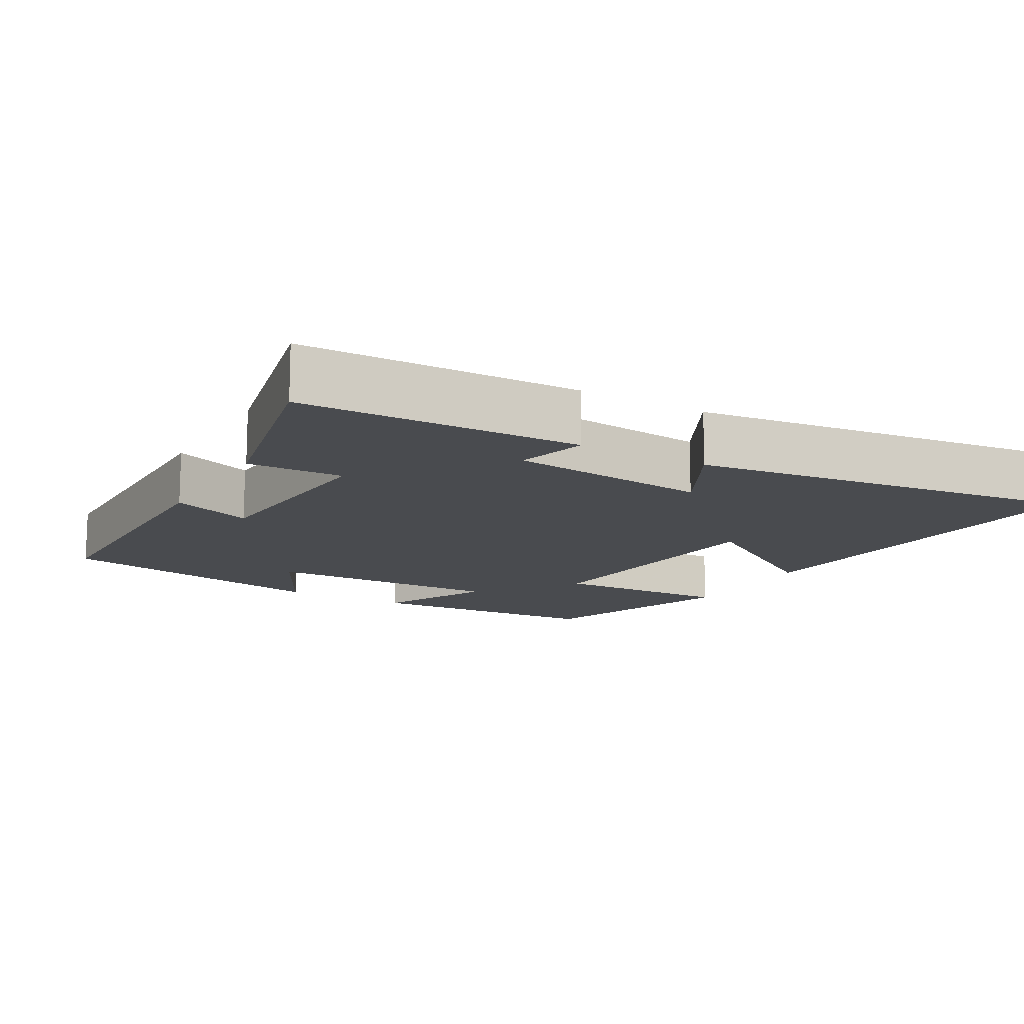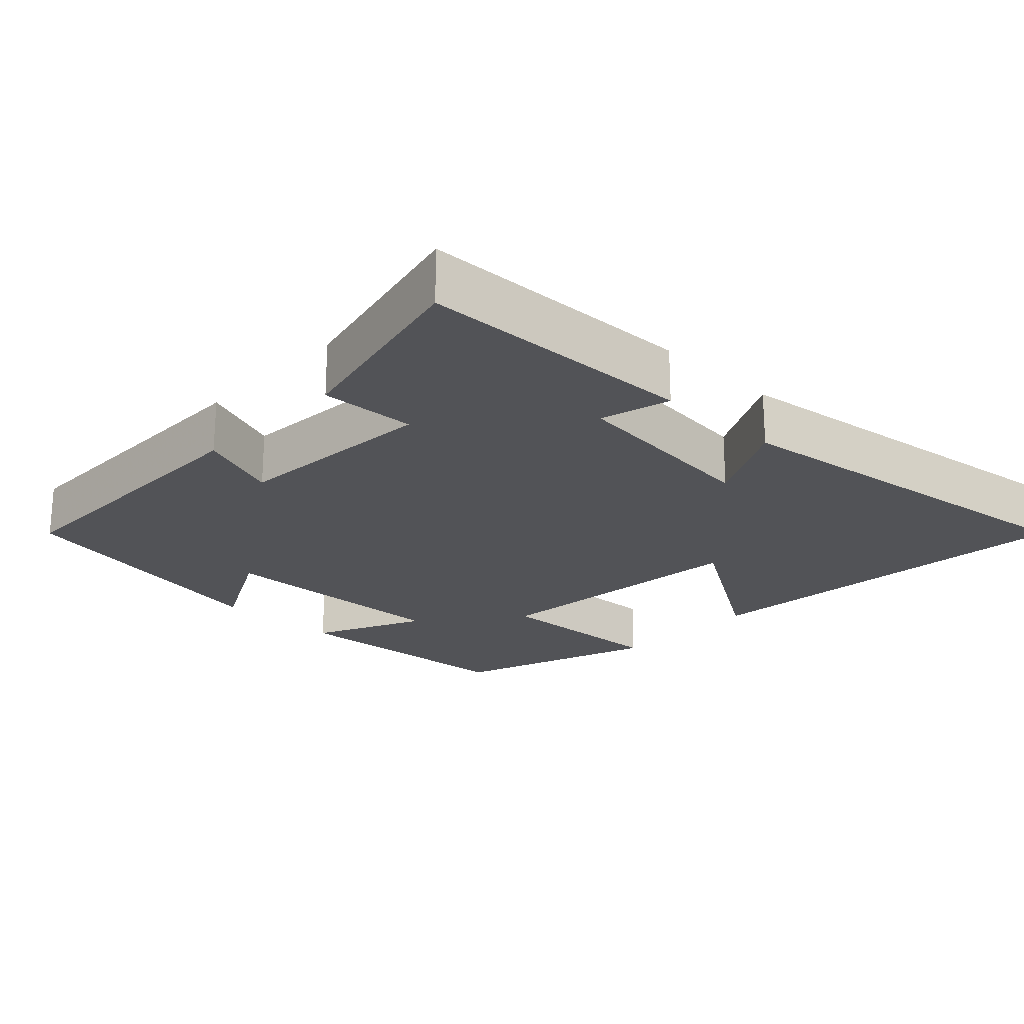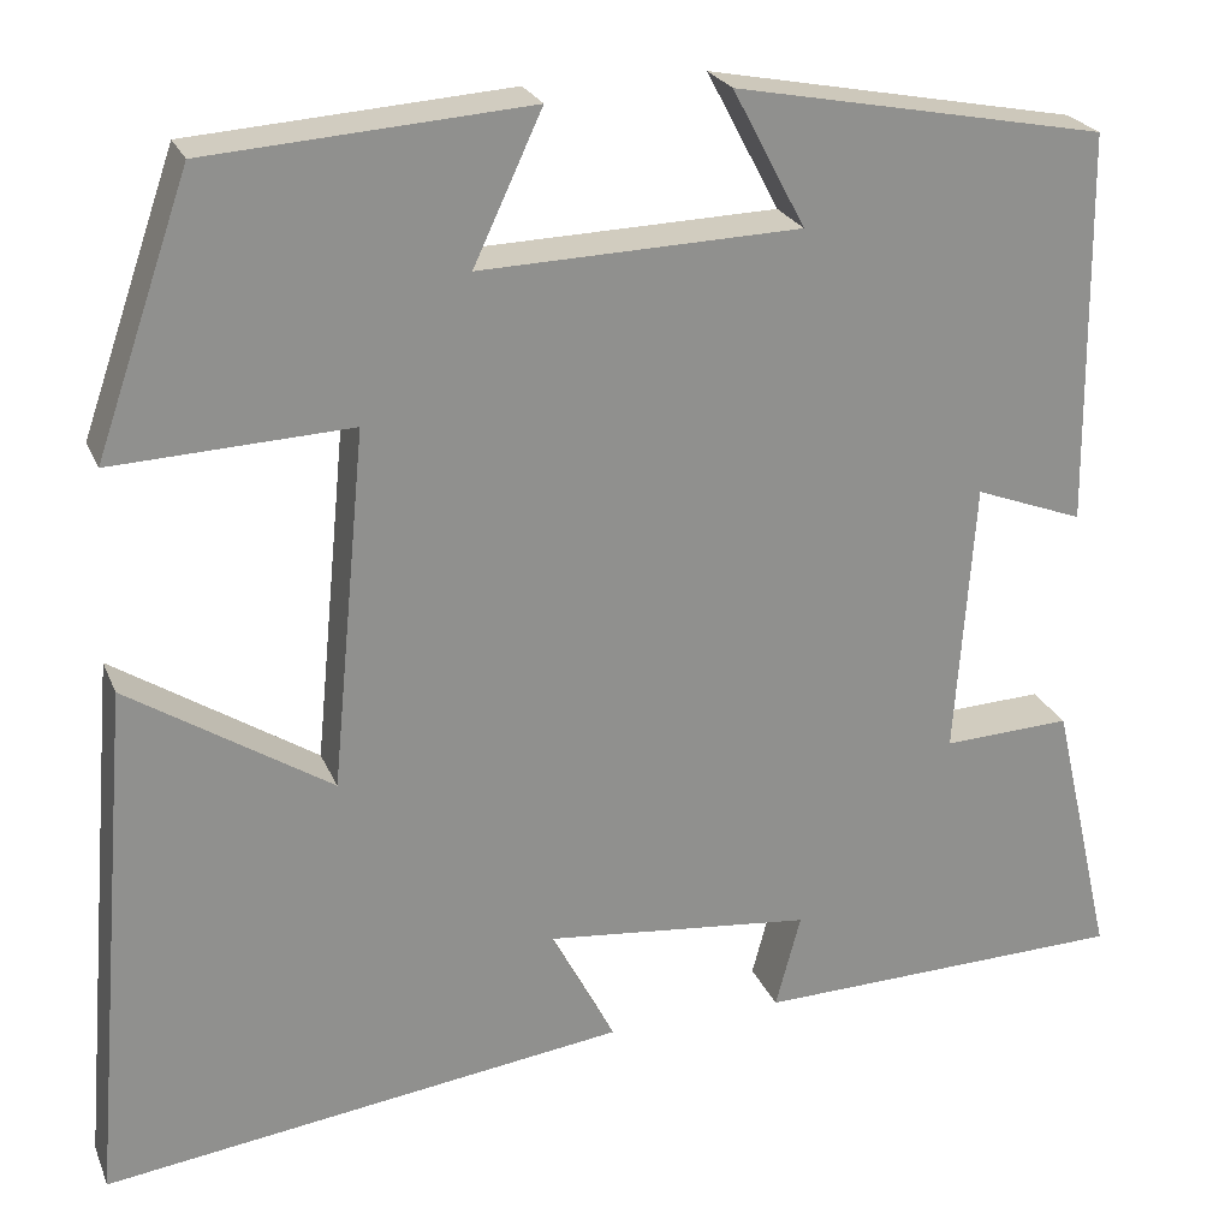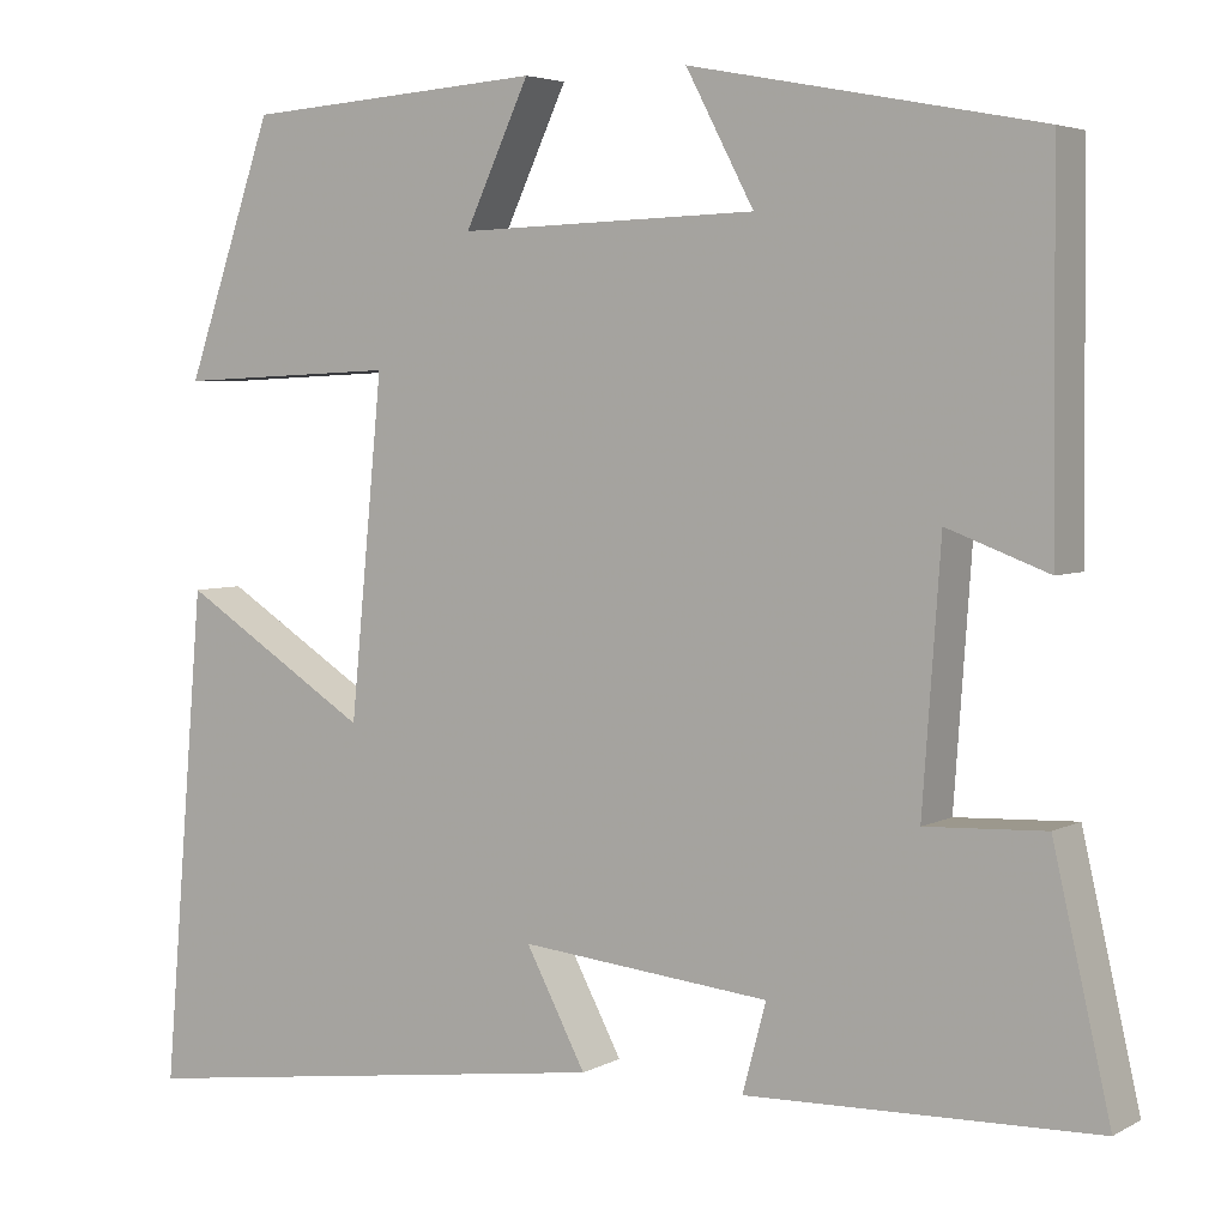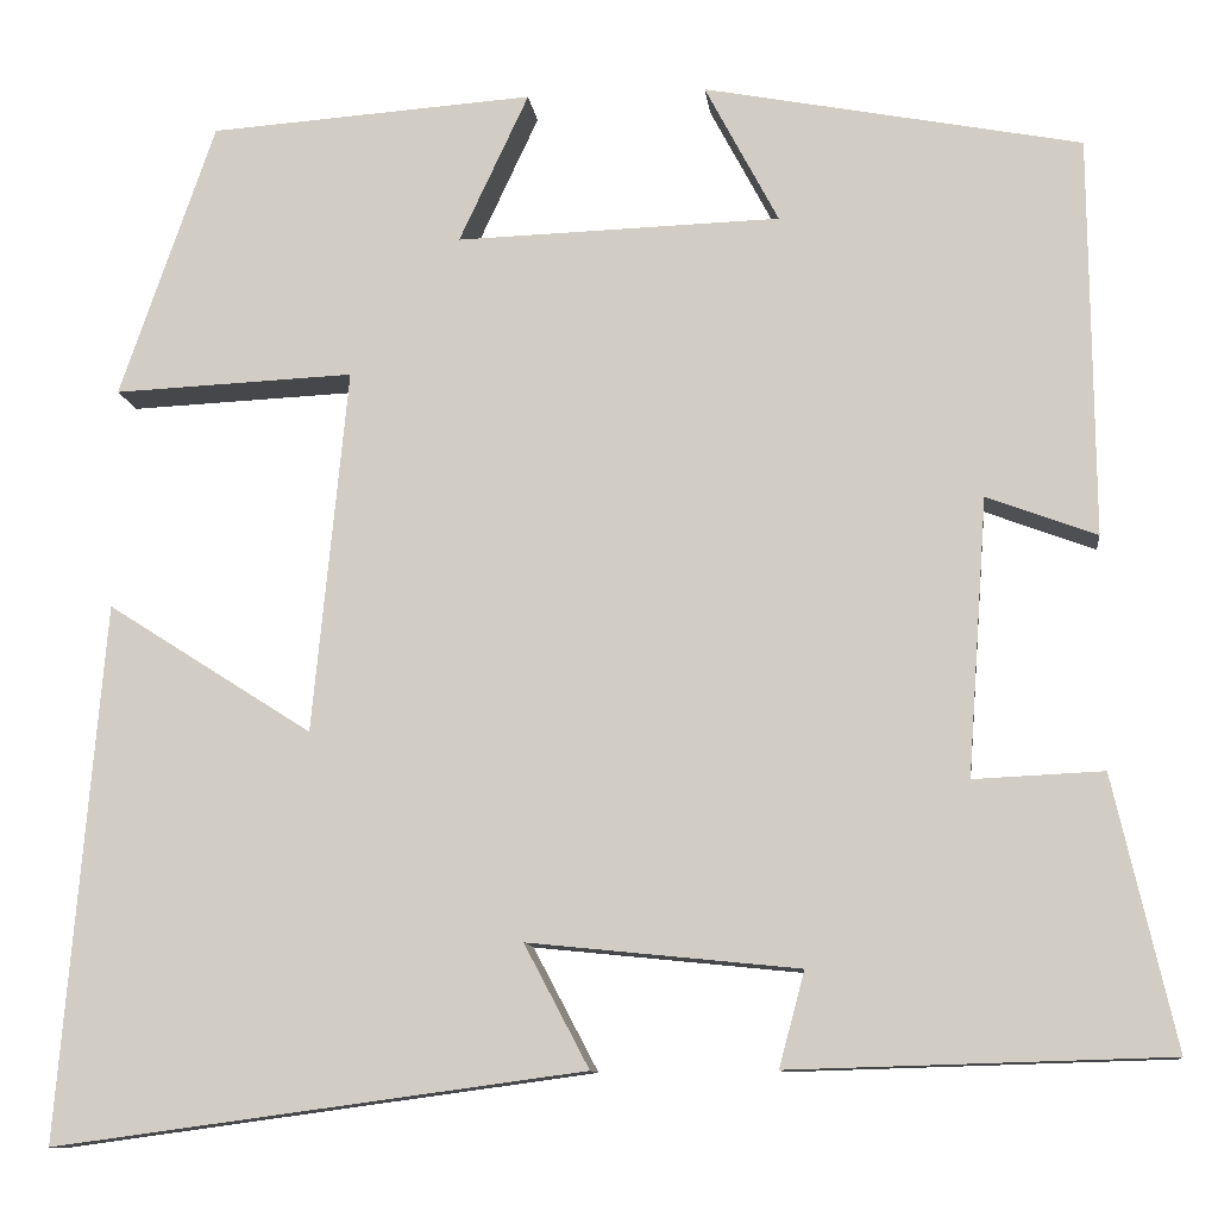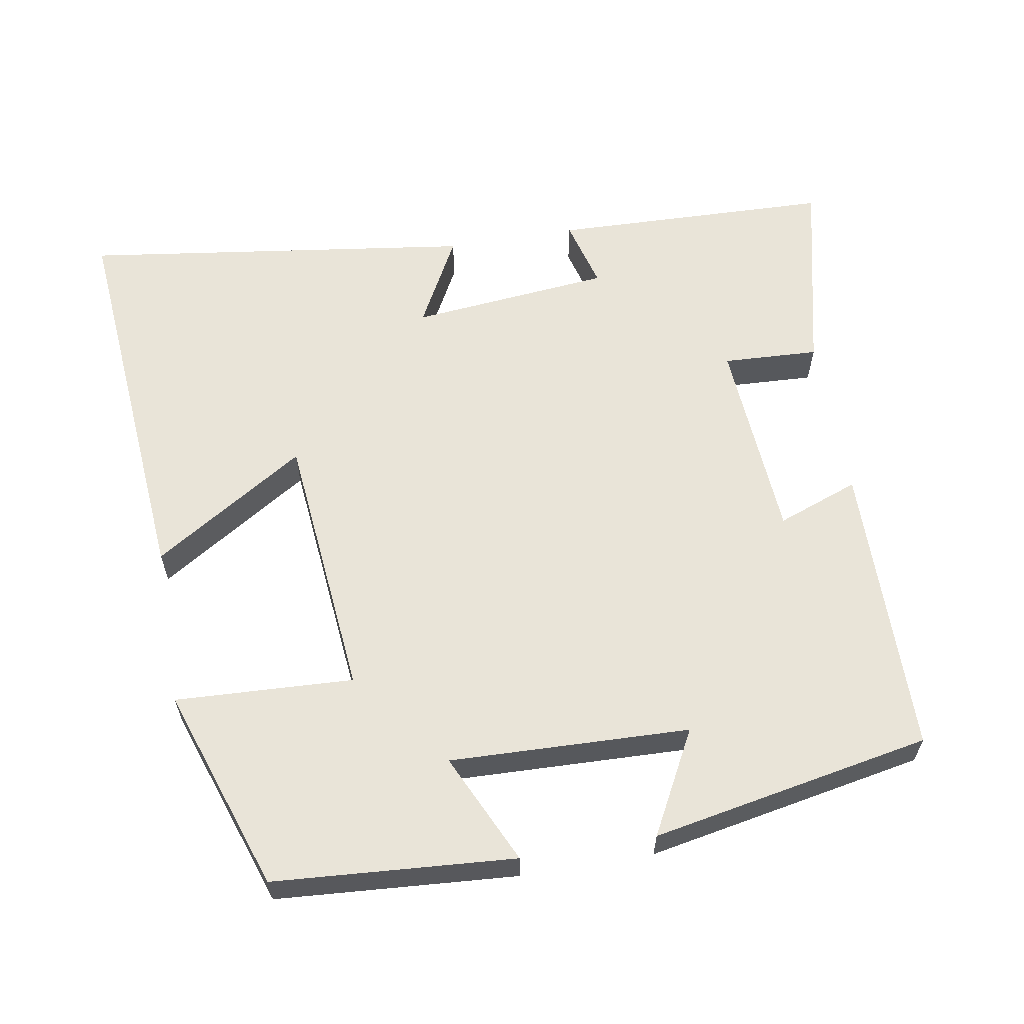
<metadata>
{"format":"obj","ext":"obj","renderer":"f3d","projection":"perspective","resolution":1024,"background":"white","views":[{"elev":-13.8,"azim":150.0,"up":"+Y"},{"elev":-22.3,"azim":136.2,"up":"+Y"},{"elev":23.9,"azim":-18.6,"up":"+Z"},{"elev":4.4,"azim":31.6,"up":"+Z"},{"elev":-10.6,"azim":6.8,"up":"+Z"},{"elev":60.7,"azim":-9.6,"up":"+Y"}]}
</metadata>
<code>
v -0.403 0.07 0.477
v -0.072 0.07 0.5
v -0.143 0.07 0.348
v 0.187 0.07 0.358
v 0.112 0.07 0.5
v 0.496 0.07 0.426
v 0.5 0.07 0.02
v 0.388 0.07 0.062
v 0.368 0.07 -0.22
v 0.5 0.07 -0.214
v 0.563 0.07 -0.489
v 0.178 0.07 -0.5
v 0.204 0.07 -0.403
v -0.072 0.07 -0.375
v -0.006 0.07 -0.5
v -0.546 0.07 -0.573
v -0.5 0.07 -0.029
v -0.291 0.07 -0.162
v -0.255 0.07 0.208
v -0.5 0.07 0.197
v -0.403 0 0.477
v -0.072 0 0.5
v -0.143 0 0.348
v 0.187 0 0.358
v 0.112 0 0.5
v 0.496 0 0.426
v 0.5 0 0.02
v 0.388 0 0.062
v 0.368 0 -0.22
v 0.5 0 -0.214
v 0.563 0 -0.489
v 0.178 0 -0.5
v 0.204 0 -0.403
v -0.072 0 -0.375
v -0.006 0 -0.5
v -0.546 0 -0.573
v -0.5 0 -0.029
v -0.291 0 -0.162
v -0.255 0 0.208
v -0.5 0 0.197
f 19 20 1 2
f 15 16 17 18
f 14 15 18
f 13 14 18 19
f 10 11 12 13
f 9 10 13
f 8 9 13 19
f 5 6 7 8
f 4 5 8
f 3 4 8 19
f 2 3 19
f 22 21 40 39
f 38 37 36 35
f 38 35 34
f 39 38 34 33
f 33 32 31 30
f 33 30 29
f 39 33 29 28
f 28 27 26 25
f 28 25 24
f 39 28 24 23
f 39 23 22
f 1 21 22 2
f 2 22 23 3
f 3 23 24 4
f 4 24 25 5
f 5 25 26 6
f 6 26 27 7
f 7 27 28 8
f 8 28 29 9
f 9 29 30 10
f 10 30 31 11
f 11 31 32 12
f 12 32 33 13
f 13 33 34 14
f 14 34 35 15
f 15 35 36 16
f 16 36 37 17
f 17 37 38 18
f 18 38 39 19
f 19 39 40 20
f 20 40 21 1

</code>
